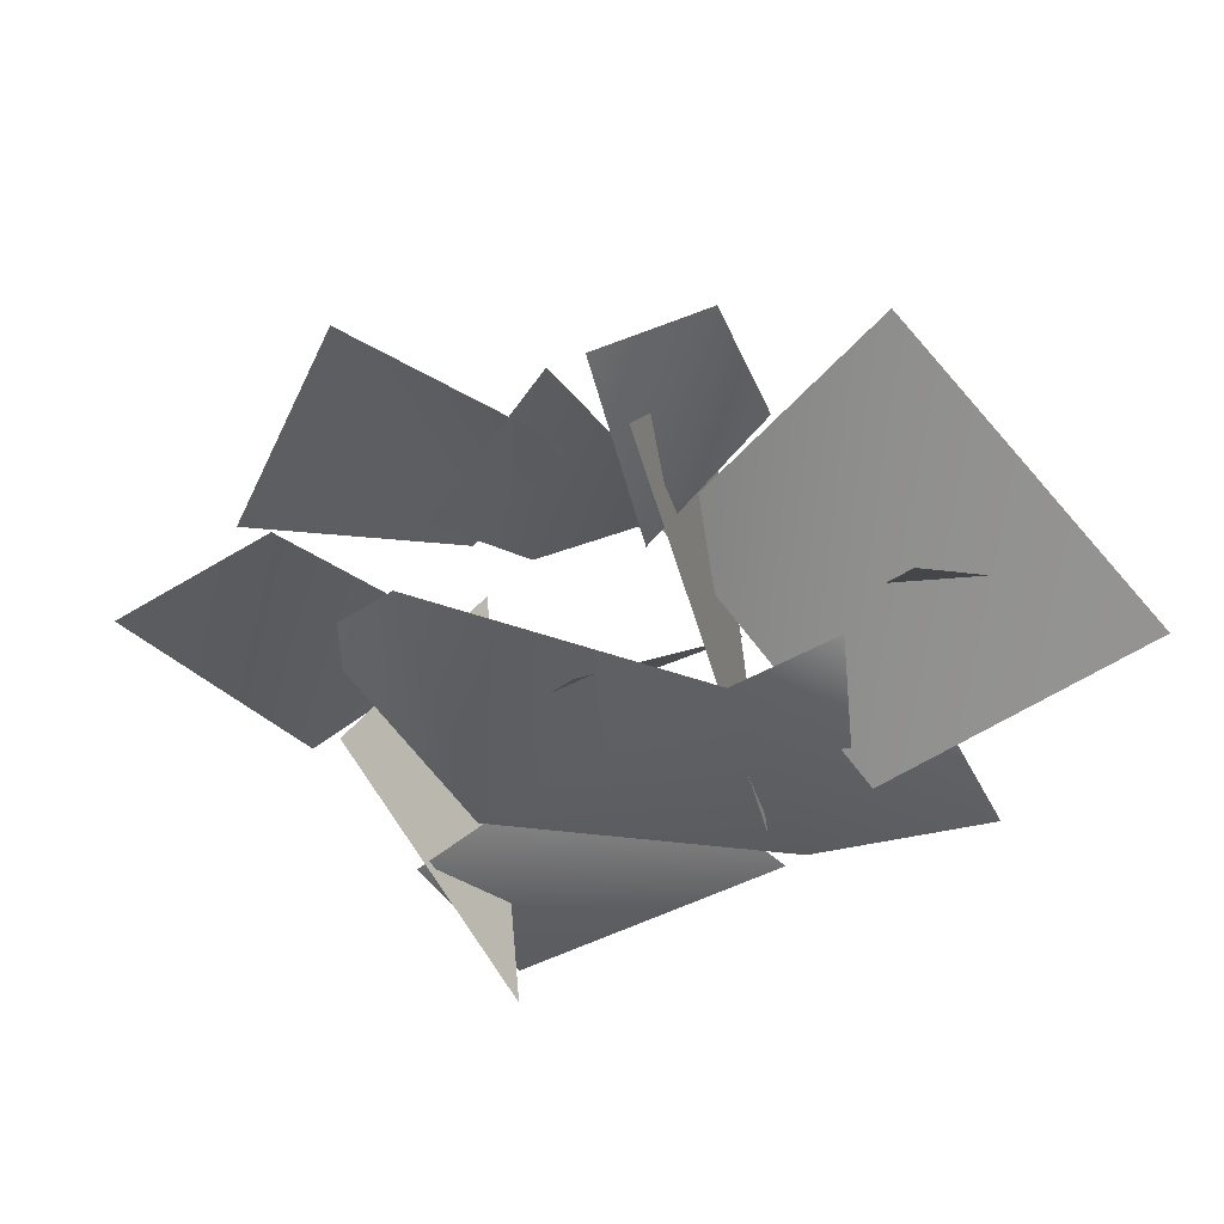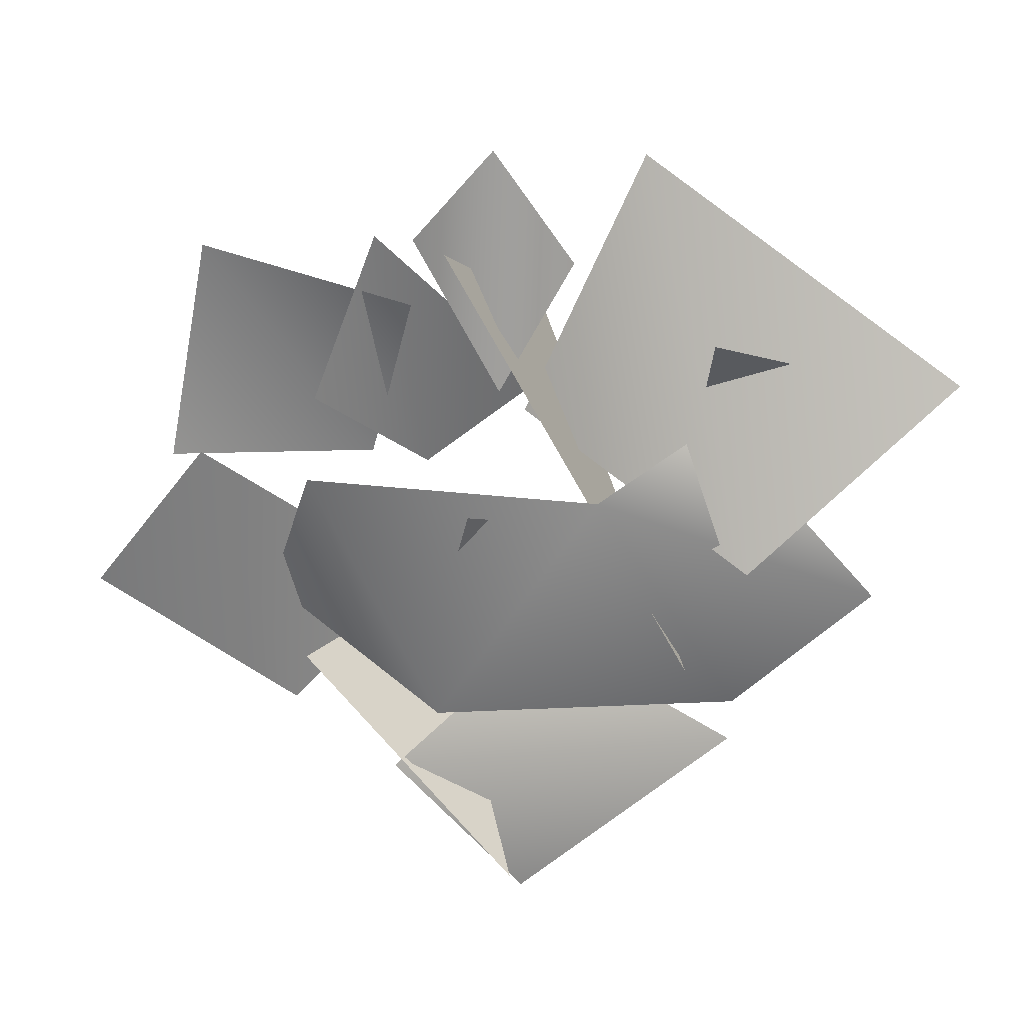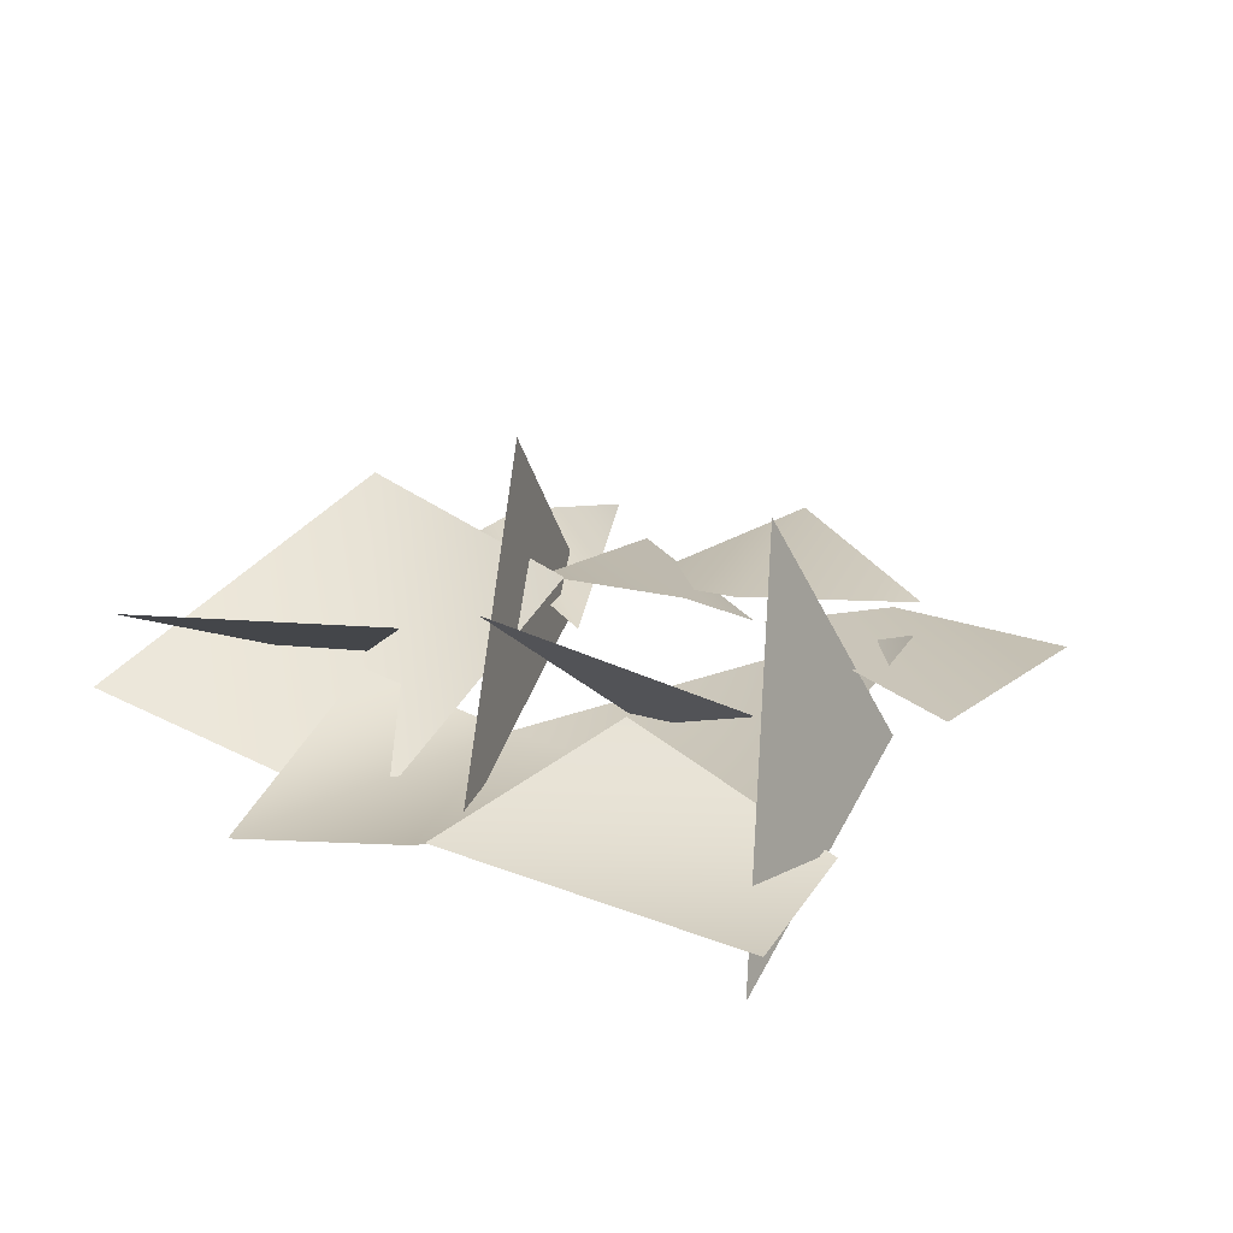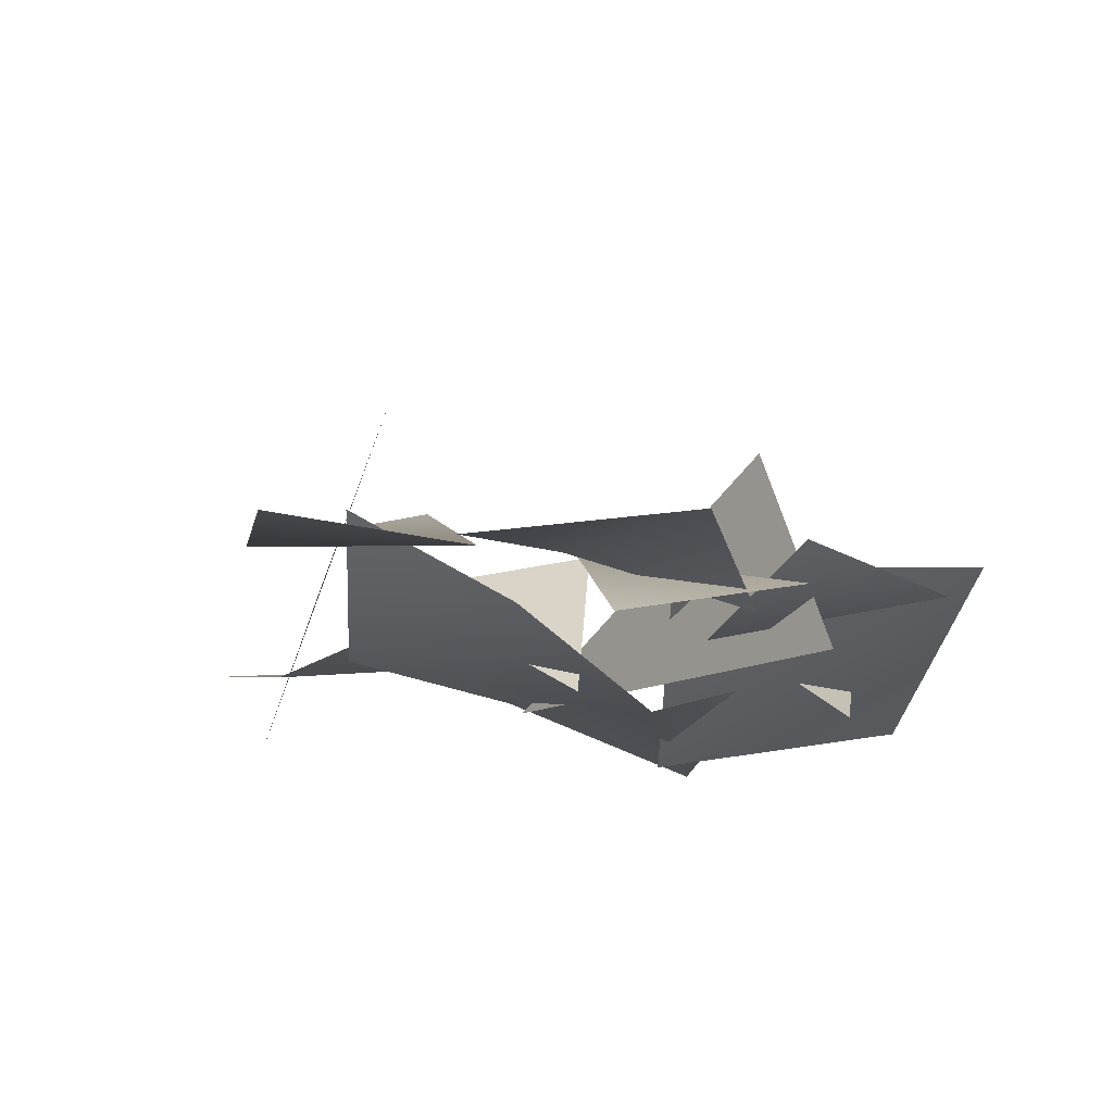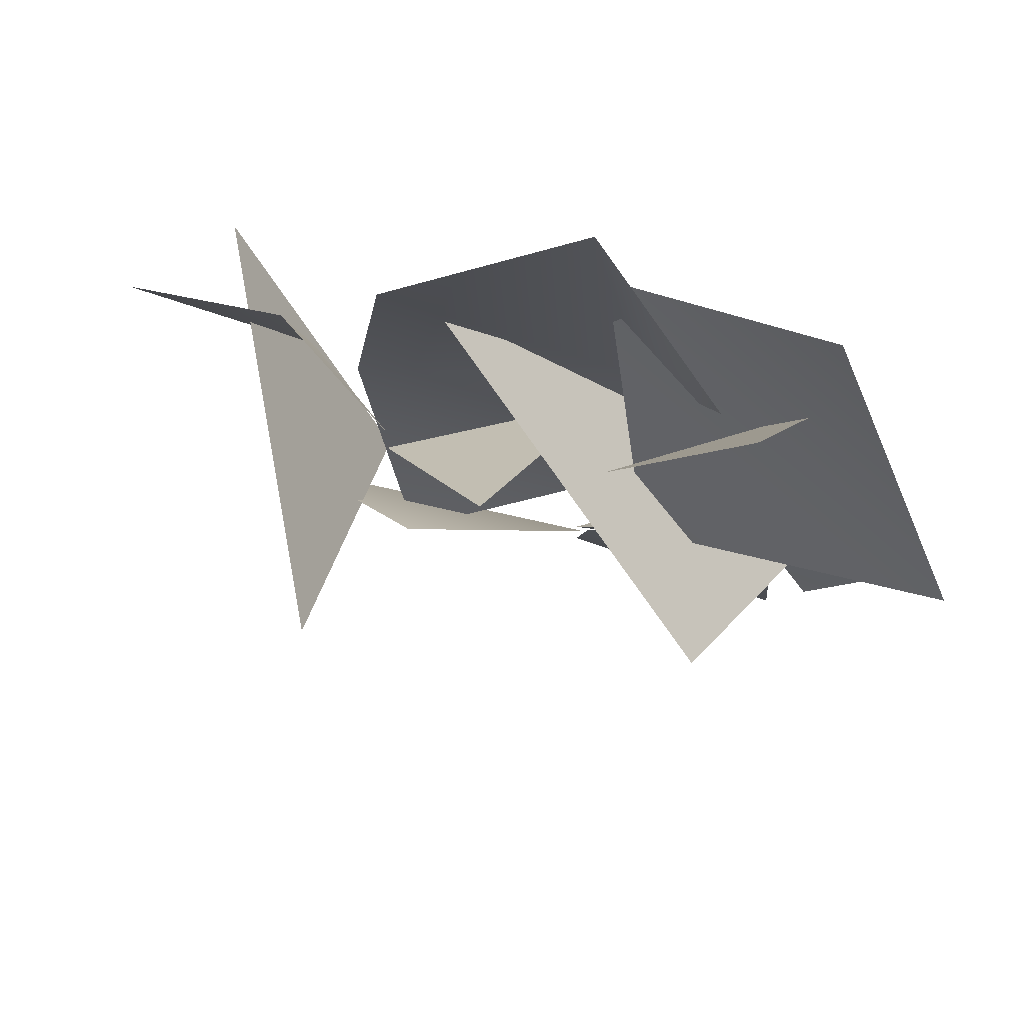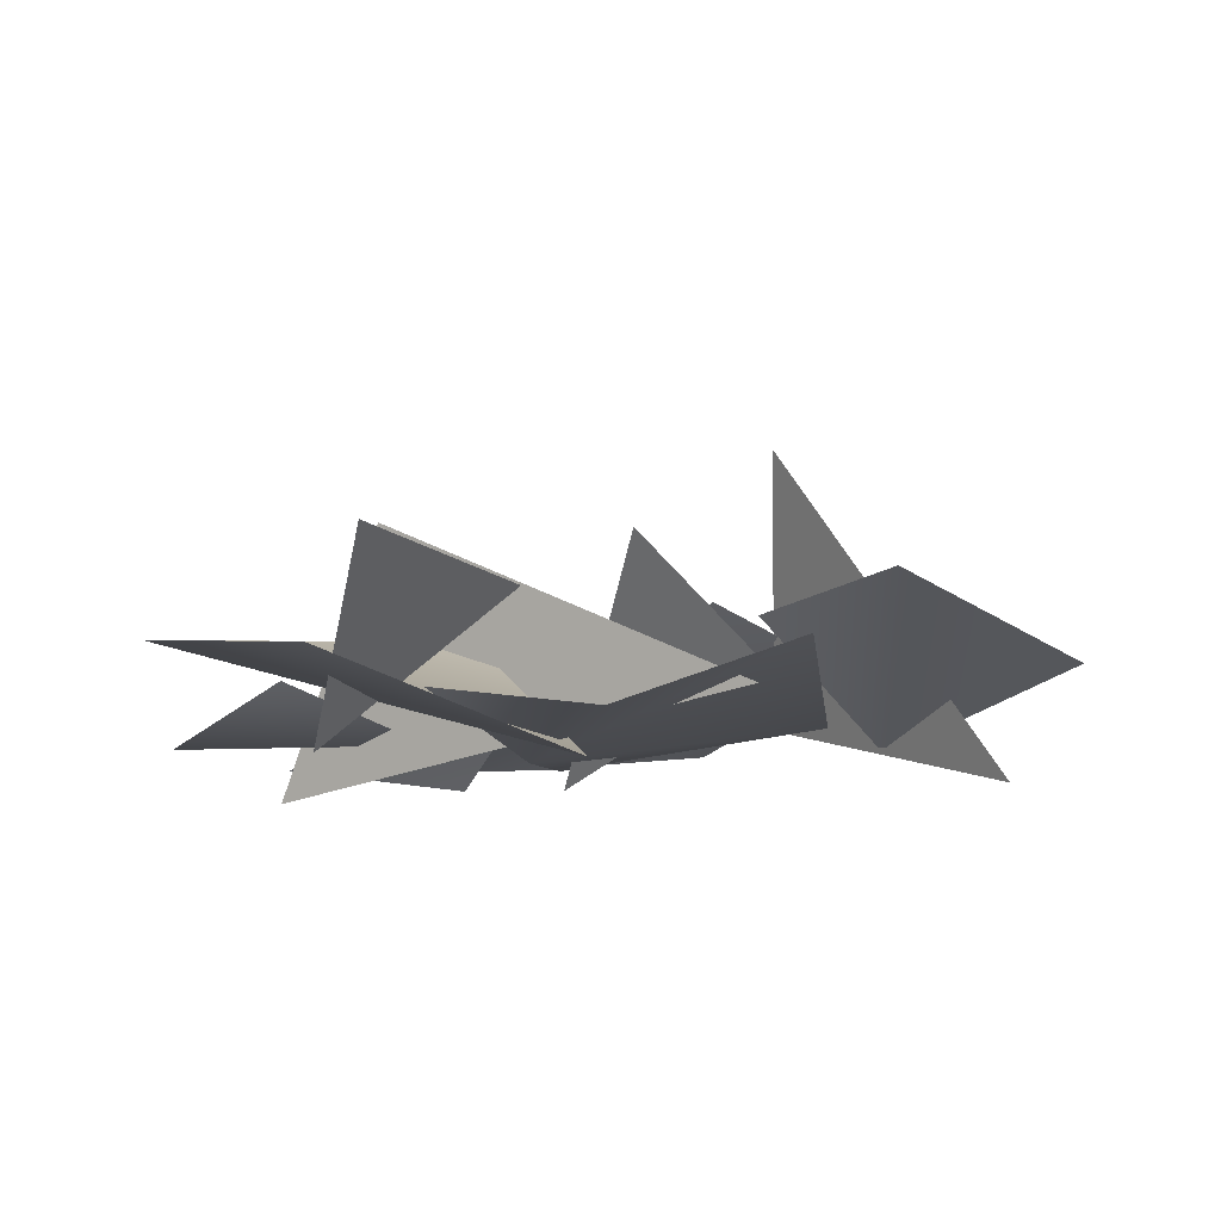
<metadata>
{"format":"obj","ext":"obj","renderer":"f3d","projection":"perspective","resolution":1024,"background":"white","views":[{"elev":-50.6,"azim":-114.4,"up":"+Y"},{"elev":-70.8,"azim":-100.5,"up":"+Y"},{"elev":32.3,"azim":62.4,"up":"+Y"},{"elev":-20.2,"azim":-160.8,"up":"+Y"},{"elev":71.5,"azim":-159.5,"up":"+Z"},{"elev":-9.4,"azim":-3.0,"up":"+Y"}]}
</metadata>
<code>
v  -7.516 -0.524 7.476
v  15.08 8.159 27.28
v  20.5 4.155 -4.326
v  -16.63 4.736 18.42
v  -2.377 0.8004 37.64
v  -3.866 1.81 -22.12
v  12.17 12.06 -24.34
v  21.87 13.52 28.82
v  41.67 8.532 8.724
v  26.41 2.027 -7.893
v  12.98 13.09 5.793
v  24.66 11.52 -19.73
v  12.21 5.454 -42.13
v  -4.433 3.24 -33.35
v  10.29 16.83 -9.315
v  35.27 -1.884 6.292
v  17.18 5.615 -19.27
v  15.83 31.2 -6.429
v  1.258 19.39 14.29
v  14.87 10.48 -6.06
v  -4.019 -1.72 -5.331
v  -30.29 1.448 -19.43
v  -16.35 9.833 -0.2749
v  -5.489 10.4 -10.14
v  -13.26 -0.1939 -22.61
v  -6.207 8.458 -16.01
v  -3.647 3.391 -36.16
v  -26 2.888 -36.12
v  -24.16 1.037 -14.71
v  -16.6 2.339 -4.4
v  -29.35 7.061 -15.67
v  -40.57 2.339 -9.396
v  -29.87 7.528 0.9238
v  -30.55 -2.445 -12.36
v  -21.38 22.49 -0.4797
v  11.27 4.899 21.06
v  -41.67 10.34 6.16
v  -25.07 4.845 42.13
v  -3.125 -1.682 23.92
v  -12.55 11.5 -0.9439
v  -21.26 14.57 40.38
v  -8.507 13.53 17.68
v  -25.89 -0.6276 15.76
g ForestGrass02_0
f 1 2 3
f 1 4 5
f 5 2 1
f 6 1 3
f 3 7 6
f 8 9 10
f 10 11 8
f 12 13 14
f 14 15 12
f 16 17 18
f 19 20 21
f 22 23 24
f 24 25 22
f 26 27 28
f 28 29 26
f 30 31 32
f 32 33 30
f 34 35 36
f 37 38 39
f 39 40 37
f 41 42 43

</code>
